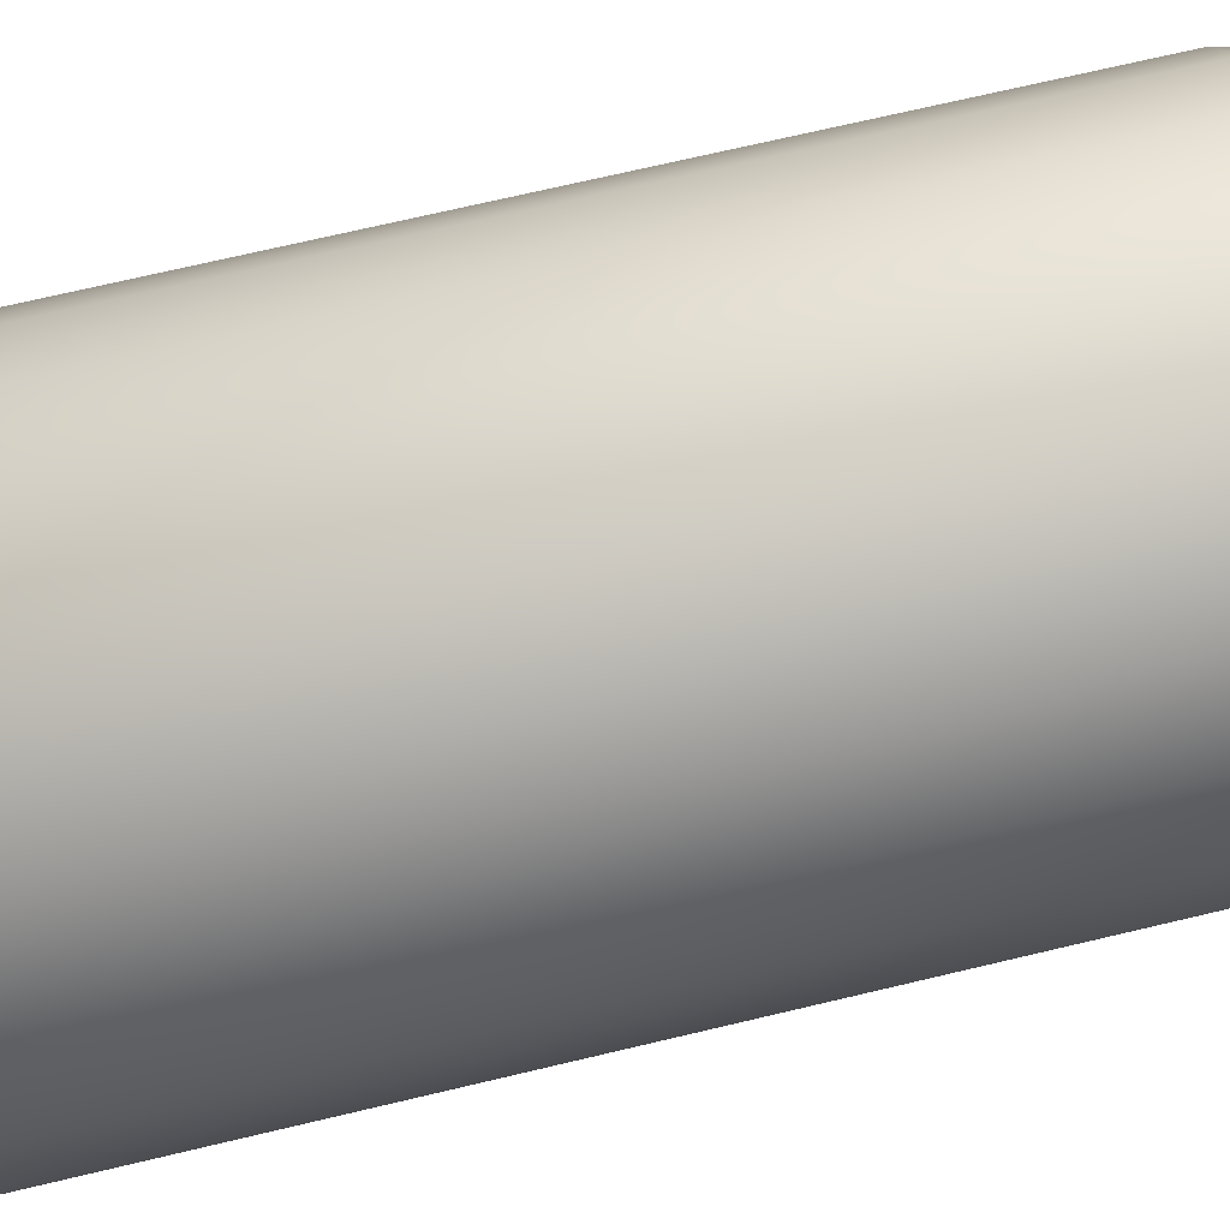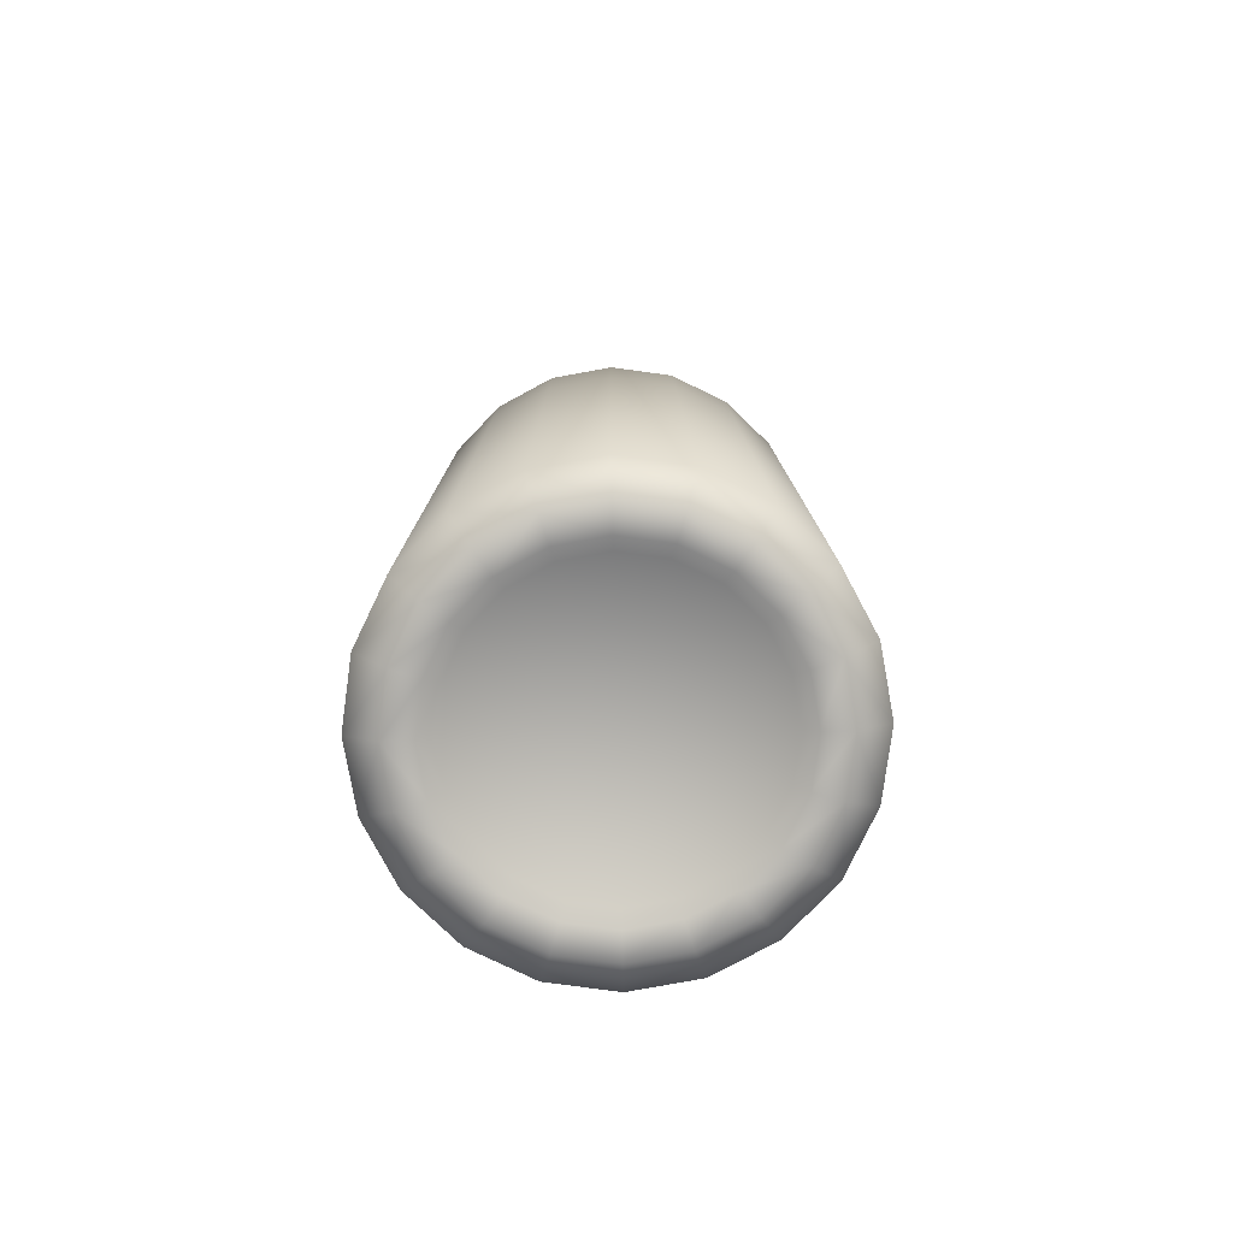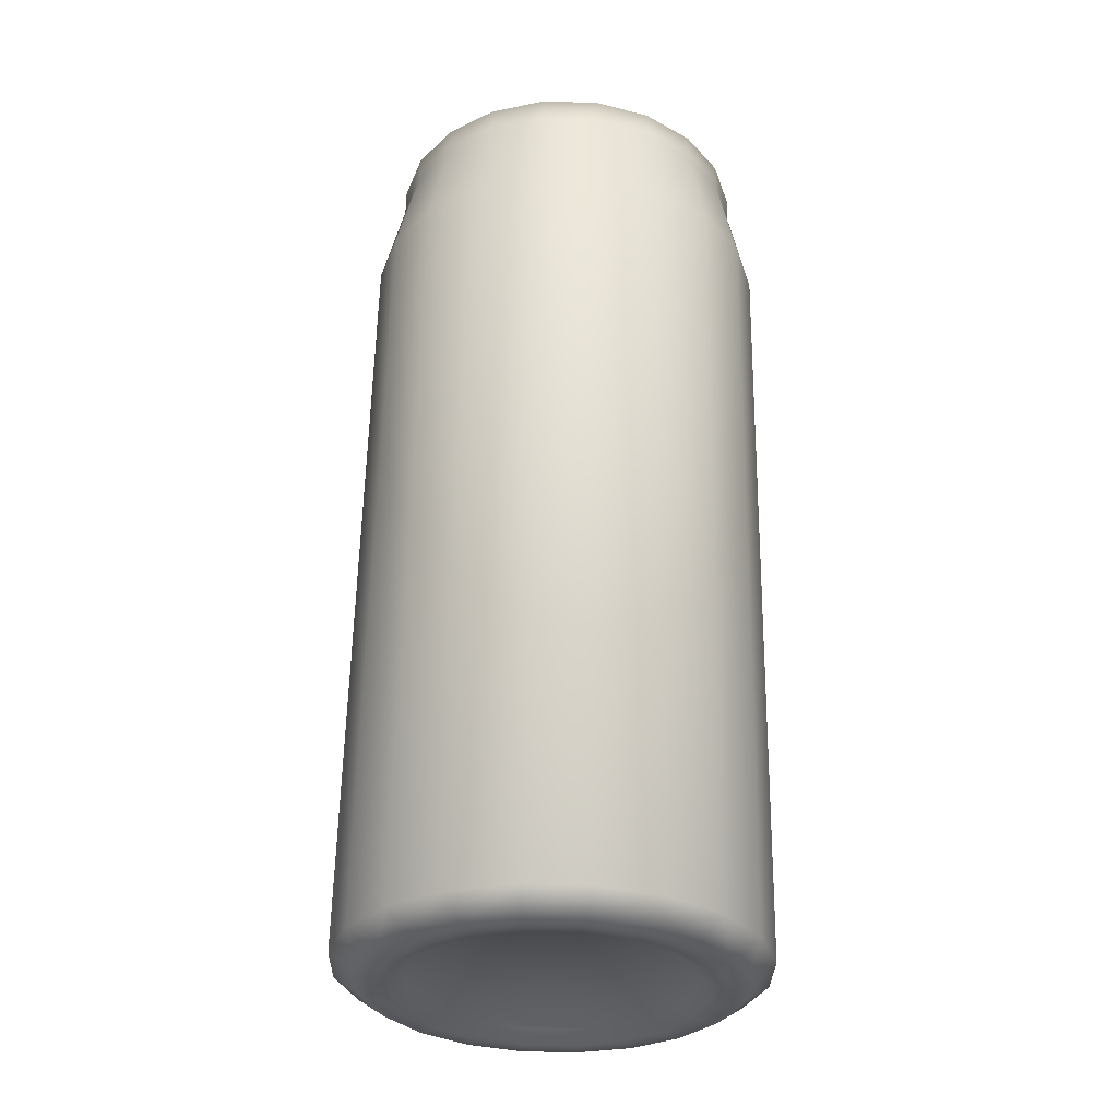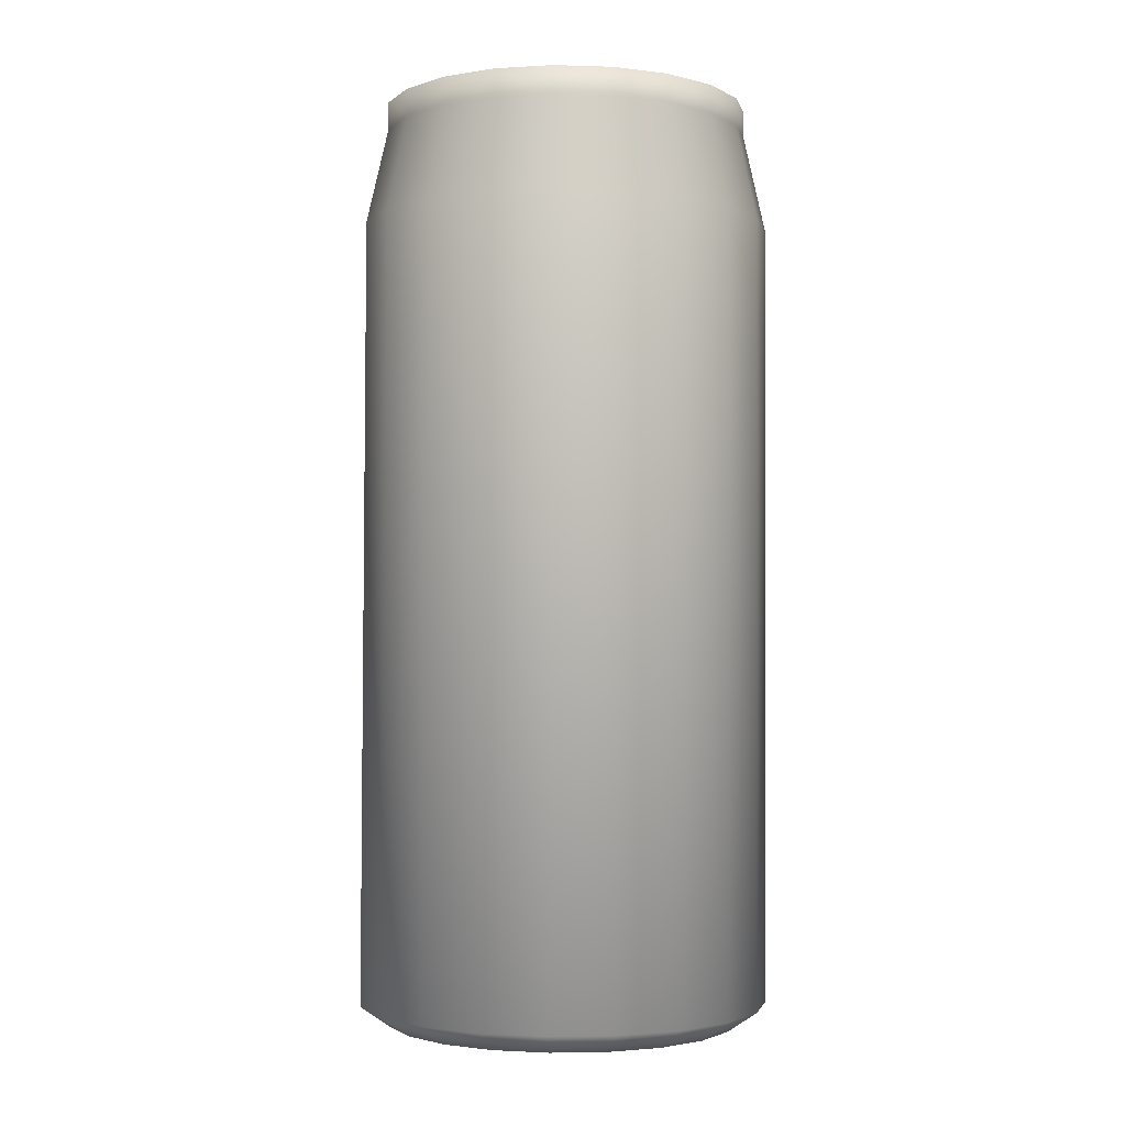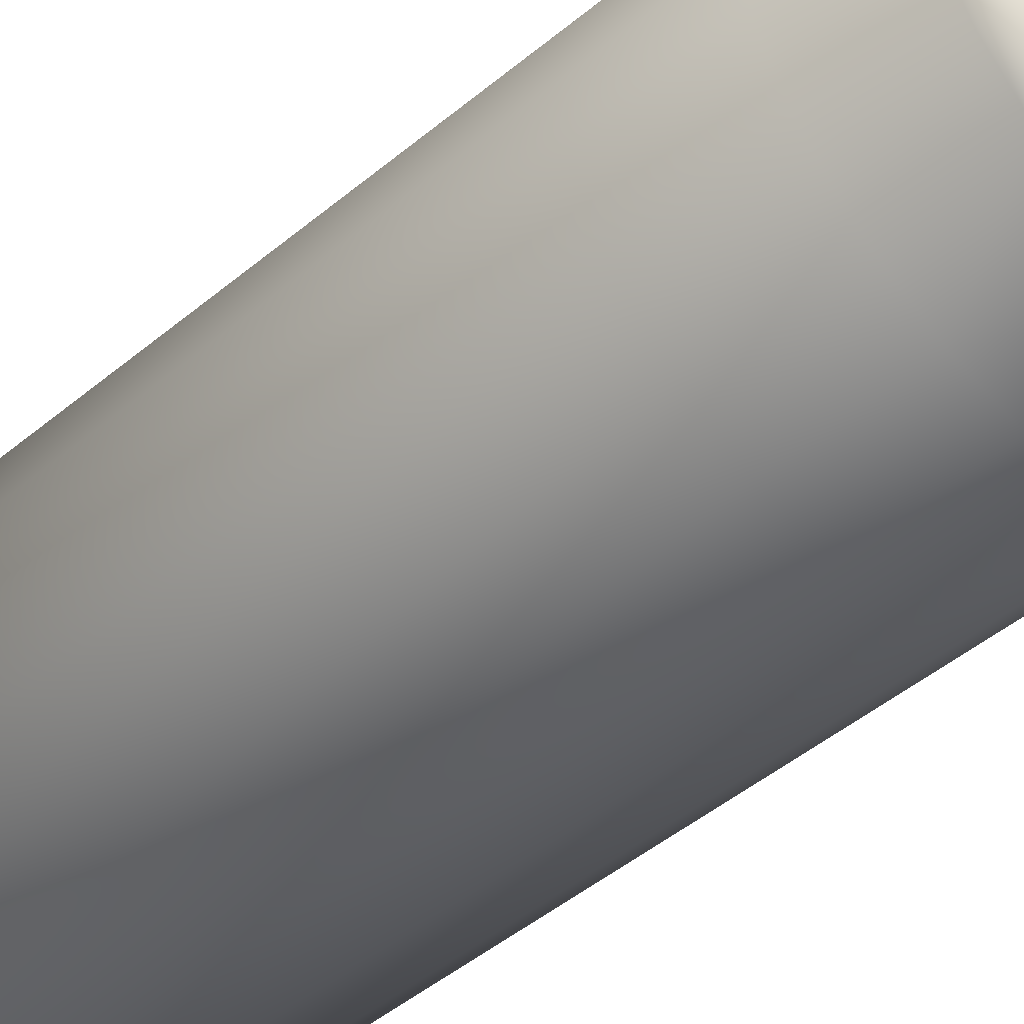
<metadata>
{"format":"obj","ext":"obj","renderer":"f3d","projection":"perspective","resolution":1024,"background":"white","views":[{"elev":73.0,"azim":77.0,"up":"+Z"},{"elev":-78.2,"azim":21.1,"up":"+Y"},{"elev":-31.8,"azim":135.7,"up":"+Y"},{"elev":-1.4,"azim":41.4,"up":"+Y"},{"elev":-50.8,"azim":132.7,"up":"+Z"}]}
</metadata>
<code>
o energycan_Cylinder.001
v -0.286 -0.4872 0.3856
v -0.3981 -0.4897 0.2804
v -0.4721 -0.4923 0.1457
v -0.501 -0.4948 -0.005257
v -0.4817 -0.497 -0.1578
v -0.4163 -0.4985 -0.2968
v -0.3111 -0.4994 -0.4089
v -0.1764 -0.4994 -0.483
v -0.02539 -0.4987 -0.5118
v 0.1271 -0.4971 -0.4926
v 0.2662 -0.495 -0.4272
v 0.3783 -0.4925 -0.322
v 0.4524 -0.4899 -0.1874
v 0.4812 -0.4874 -0.03639
v 0.4619 -0.4853 0.1161
v 0.3965 -0.4837 0.2552
v 0.2913 -0.4828 0.3673
v 0.1566 -0.4828 0.4414
v 0.005622 -0.4836 0.4702
v -0.1469 -0.4851 0.451
v -0.2986 1.091 0.3617
v -0.4107 1.088 0.2565
v -0.4848 1.086 0.1219
v -0.5136 1.083 -0.02912
v -0.4944 1.081 -0.1816
v -0.4289 1.08 -0.3207
v -0.3237 1.079 -0.4328
v -0.189 1.079 -0.5069
v -0.03803 1.079 -0.5357
v 0.1145 1.081 -0.5165
v 0.2536 1.083 -0.4511
v 0.3656 1.086 -0.3459
v 0.4397 1.088 -0.2112
v 0.4685 1.091 -0.06025
v 0.4493 1.093 0.09225
v 0.3839 1.094 0.2313
v 0.2787 1.095 0.3434
v 0.144 1.095 0.4175
v -0.007024 1.095 0.4463
v -0.1595 1.093 0.4271
v -0.1619 1.386 0.4227
v -0.009376 1.388 0.4419
v 0.1416 1.389 0.4131
v 0.2763 1.389 0.339
v 0.3815 1.388 0.2269
v 0.4469 1.386 0.08781
v 0.4662 1.384 -0.06468
v 0.4374 1.382 -0.2157
v 0.3633 1.379 -0.3503
v 0.2512 1.376 -0.4555
v 0.1121 1.374 -0.5209
v -0.04039 1.373 -0.5401
v -0.1914 1.372 -0.5113
v -0.3261 1.372 -0.4372
v -0.4313 1.373 -0.3251
v -0.4967 1.375 -0.1861
v -0.5159 1.377 -0.03356
v -0.4871 1.379 0.1174
v -0.413 1.382 0.2521
v -0.301 1.384 0.3573
v -0.2737 1.611 0.311
v -0.374 1.609 0.2169
v -0.4402 1.607 0.09643
v -0.466 1.605 -0.03864
v -0.4488 1.603 -0.1751
v -0.3903 1.601 -0.2995
v -0.2961 1.6 -0.3998
v -0.1757 1.6 -0.466
v -0.04057 1.601 -0.4918
v 0.09586 1.602 -0.4746
v 0.2203 1.604 -0.4161
v 0.3206 1.607 -0.322
v 0.3868 1.609 -0.2015
v 0.4126 1.611 -0.06648
v 0.3954 1.613 0.06994
v 0.3369 1.615 0.1944
v 0.2427 1.615 0.2946
v 0.1222 1.615 0.3609
v -0.01283 1.615 0.3867
v -0.1493 1.613 0.3695
v -0.1498 1.679 0.3685
v -0.01336 1.681 0.3857
v 0.1217 1.681 0.3599
v 0.2422 1.681 0.2936
v 0.3363 1.681 0.1934
v 0.3949 1.679 0.06894
v 0.4121 1.677 -0.06748
v 0.3863 1.675 -0.2025
v 0.32 1.673 -0.323
v 0.2198 1.67 -0.4171
v 0.09533 1.668 -0.4756
v -0.0411 1.667 -0.4928
v -0.1762 1.666 -0.467
v -0.2967 1.666 -0.4008
v -0.3908 1.667 -0.3005
v -0.4493 1.669 -0.1761
v -0.4665 1.671 -0.03963
v -0.4408 1.673 0.09543
v -0.3745 1.675 0.2159
v -0.2742 1.677 0.31
v -0.2483 1.677 0.2718
v -0.338 1.675 0.1876
v -0.3973 1.673 0.07977
v -0.4204 1.671 -0.0411
v -0.405 1.669 -0.1632
v -0.3526 1.668 -0.2745
v -0.2683 1.667 -0.3643
v -0.1605 1.667 -0.4236
v -0.03965 1.668 -0.4467
v 0.08245 1.669 -0.4313
v 0.1938 1.671 -0.3789
v 0.2835 1.673 -0.2947
v 0.3428 1.675 -0.1869
v 0.3659 1.677 -0.06602
v 0.3505 1.679 0.05607
v 0.2981 1.68 0.1674
v 0.2139 1.681 0.2571
v 0.1061 1.681 0.3164
v -0.01482 1.68 0.3395
v -0.1369 1.679 0.3241
v -0.02686 1.627 -0.05285
v -0.1365 1.632 0.3249
v -0.01445 1.633 0.3402
v 0.1064 1.634 0.3172
v 0.2143 1.634 0.2578
v 0.2985 1.633 0.1681
v 0.3509 1.632 0.05677
v 0.3663 1.63 -0.06531
v 0.3432 1.628 -0.1862
v 0.2839 1.626 -0.294
v 0.1942 1.624 -0.3782
v 0.08282 1.622 -0.4306
v -0.03927 1.621 -0.4459
v -0.1601 1.621 -0.4229
v -0.268 1.621 -0.3635
v -0.3522 1.621 -0.2738
v -0.4046 1.623 -0.1625
v -0.42 1.624 -0.04039
v -0.3969 1.626 0.08047
v -0.3376 1.628 0.1883
v -0.2479 1.63 0.2725
v -0.1265 -0.5348 0.383
v 0.003754 -0.5335 0.3994
v 0.1328 -0.5328 0.3748
v 0.2478 -0.5328 0.3115
v 0.3377 -0.5336 0.2157
v 0.3936 -0.5349 0.0969
v 0.41 -0.5367 -0.03338
v 0.3854 -0.5389 -0.1624
v 0.3221 -0.5411 -0.2774
v 0.2264 -0.5433 -0.3673
v 0.1076 -0.5451 -0.4232
v -0.02274 -0.5464 -0.4396
v -0.1517 -0.547 -0.4149
v -0.2668 -0.547 -0.3516
v -0.3567 -0.5463 -0.2559
v -0.4126 -0.5449 -0.1371
v -0.429 -0.5431 -0.006786
v -0.4044 -0.5409 0.1222
v -0.3411 -0.5387 0.2372
v -0.2454 -0.5365 0.3271
v -0.2099 -0.5371 0.2749
v -0.2912 -0.5389 0.1985
v -0.345 -0.5408 0.1008
v -0.3659 -0.5426 -0.008787
v -0.3519 -0.5442 -0.1195
v -0.3044 -0.5453 -0.2204
v -0.2281 -0.5459 -0.3018
v -0.1303 -0.546 -0.3555
v -0.02075 -0.5454 -0.3765
v 0.08994 -0.5443 -0.3625
v 0.1909 -0.5428 -0.315
v 0.2722 -0.541 -0.2387
v 0.326 -0.539 -0.141
v 0.3469 -0.5372 -0.03138
v 0.3329 -0.5357 0.0793
v 0.2855 -0.5345 0.1802
v 0.2091 -0.5339 0.2616
v 0.1113 -0.5339 0.3154
v 0.001761 -0.5344 0.3363
v -0.1089 -0.5355 0.3223
v -0.009689 -0.5155 -0.02045
v -0.1003 -0.5115 0.2915
v 0.000565 -0.5105 0.3043
v 0.1004 -0.51 0.2852
v 0.1895 -0.51 0.2362
v 0.2591 -0.5106 0.1621
v 0.3023 -0.5116 0.0701
v 0.315 -0.5131 -0.03075
v 0.296 -0.5147 -0.1306
v 0.247 -0.5165 -0.2196
v 0.1729 -0.5181 -0.2892
v 0.08091 -0.5195 -0.3324
v -0.01994 -0.5205 -0.3452
v -0.1198 -0.521 -0.3261
v -0.2089 -0.521 -0.2771
v -0.2784 -0.5204 -0.203
v -0.3217 -0.5194 -0.111
v -0.3344 -0.518 -0.01016
v -0.3154 -0.5163 0.08968
v -0.2664 -0.5146 0.1787
v -0.1923 -0.5129 0.2483
v -0.3964 1.567 0.08136
v -0.4195 1.565 -0.0395
v -0.4041 1.564 -0.1616
v -0.02639 1.568 -0.05196
f 11 31 32
f 10 30 31
f 1 21 2
f 2 22 3
f 3 23 4
f 4 24 5
f 5 25 6
f 6 26 7
f 7 27 8
f 8 28 9
f 9 29 30
f 12 32 33
f 13 33 34
f 14 34 35
f 15 35 36
f 16 36 37
f 17 37 38
f 18 38 39
f 19 39 20
f 21 1 40
f 21 40 41
f 40 39 41
f 39 38 43
f 38 37 43
f 37 36 45
f 36 35 46
f 35 34 47
f 34 33 48
f 33 32 49
f 32 31 50
f 31 30 51
f 30 29 52
f 29 28 52
f 28 27 53
f 27 26 54
f 26 25 55
f 25 24 56
f 24 23 57
f 23 22 58
f 22 21 59
f 59 60 62
f 58 59 63
f 57 58 63
f 56 57 65
f 55 56 66
f 54 55 66
f 53 54 68
f 52 53 68
f 51 52 69
f 50 51 71
f 49 50 71
f 48 49 72
f 47 48 74
f 46 47 75
f 45 46 75
f 44 45 76
f 43 44 77
f 42 43 78
f 41 42 80
f 60 41 61
f 61 80 100
f 80 79 82
f 79 78 83
f 78 77 83
f 77 76 85
f 76 75 86
f 75 74 87
f 74 73 88
f 73 72 89
f 72 71 90
f 71 70 91
f 70 69 92
f 69 68 93
f 68 67 93
f 67 66 95
f 66 65 96
f 65 64 96
f 64 63 98
f 63 62 98
f 62 61 99
f 99 100 101
f 98 99 102
f 97 98 104
f 96 97 105
f 95 96 106
f 94 95 107
f 93 94 107
f 92 93 109
f 91 92 110
f 90 91 111
f 89 90 112
f 88 89 112
f 87 88 113
f 86 87 115
f 85 86 116
f 84 85 117
f 83 84 118
f 82 83 119
f 81 82 120
f 100 81 101
f 101 120 141
f 120 119 123
f 119 118 124
f 118 117 124
f 117 116 125
f 116 115 127
f 115 114 127
f 114 113 128
f 113 112 129
f 112 111 130
f 111 110 132
f 110 109 133
f 109 108 134
f 108 107 135
f 107 106 136
f 106 105 137
f 105 104 137
f 104 103 138
f 103 102 139
f 102 101 141
f 121 140 141
f 121 139 140
f 121 136 137
f 121 135 136
f 121 134 135
f 121 133 134
f 121 132 133
f 121 131 132
f 121 130 131
f 121 129 130
f 121 128 129
f 121 127 128
f 121 126 127
f 121 125 126
f 121 124 125
f 121 123 124
f 121 122 123
f 121 141 122
f 20 1 142
f 19 20 143
f 18 19 144
f 17 18 145
f 16 17 146
f 15 16 146
f 14 15 147
f 13 14 148
f 12 13 149
f 11 12 150
f 10 11 151
f 9 10 152
f 8 9 154
f 7 8 155
f 6 7 156
f 5 6 156
f 4 5 158
f 3 4 159
f 2 3 160
f 1 2 161
f 161 160 162
f 160 159 163
f 159 158 165
f 158 157 166
f 157 156 167
f 156 155 168
f 155 154 168
f 154 153 170
f 153 152 171
f 152 151 171
f 151 150 172
f 150 149 173
f 149 148 174
f 148 147 176
f 147 146 177
f 146 145 177
f 145 144 179
f 144 143 179
f 143 142 181
f 142 161 181
f 181 162 202
f 180 181 184
f 179 180 185
f 178 179 186
f 177 178 187
f 176 177 188
f 175 176 188
f 174 175 190
f 173 174 191
f 172 173 192
f 171 172 193
f 170 171 194
f 169 170 194
f 168 169 195
f 167 168 197
f 166 167 197
f 165 166 198
f 164 165 199
f 163 164 201
f 162 163 201
f 182 202 201
f 182 201 200
f 182 200 199
f 182 199 198
f 182 198 197
f 182 197 196
f 182 196 195
f 182 195 194
f 182 194 193
f 182 193 192
f 182 192 191
f 182 191 190
f 182 190 189
f 182 189 188
f 182 188 187
f 182 187 186
f 182 186 185
f 182 185 184
f 182 184 183
f 183 202 182
f 121 137 206
f 139 121 203
f 138 139 203
f 137 138 204
f 206 204 203
f 206 205 204
f 12 11 32
f 11 10 31
f 21 22 2
f 22 23 3
f 23 24 4
f 24 25 5
f 25 26 6
f 26 27 7
f 27 28 8
f 28 29 9
f 10 9 30
f 13 12 33
f 14 13 34
f 15 14 35
f 16 15 36
f 17 16 37
f 18 17 38
f 19 18 39
f 39 40 20
f 1 20 40
f 60 21 41
f 39 42 41
f 42 39 43
f 37 44 43
f 44 37 45
f 45 36 46
f 46 35 47
f 47 34 48
f 48 33 49
f 49 32 50
f 50 31 51
f 51 30 52
f 28 53 52
f 27 54 53
f 26 55 54
f 25 56 55
f 24 57 56
f 23 58 57
f 22 59 58
f 21 60 59
f 60 61 62
f 59 62 63
f 64 57 63
f 57 64 65
f 56 65 66
f 67 54 66
f 54 67 68
f 69 52 68
f 70 51 69
f 51 70 71
f 72 49 71
f 73 48 72
f 48 73 74
f 47 74 75
f 76 45 75
f 77 44 76
f 78 43 77
f 79 42 78
f 42 79 80
f 41 80 61
f 80 81 100
f 81 80 82
f 82 79 83
f 77 84 83
f 84 77 85
f 85 76 86
f 86 75 87
f 87 74 88
f 88 73 89
f 89 72 90
f 90 71 91
f 91 70 92
f 92 69 93
f 67 94 93
f 94 67 95
f 95 66 96
f 64 97 96
f 97 64 98
f 62 99 98
f 61 100 99
f 102 99 101
f 103 98 102
f 98 103 104
f 97 104 105
f 96 105 106
f 95 106 107
f 108 93 107
f 93 108 109
f 92 109 110
f 91 110 111
f 90 111 112
f 113 88 112
f 114 87 113
f 87 114 115
f 86 115 116
f 85 116 117
f 84 117 118
f 83 118 119
f 82 119 120
f 81 120 101
f 120 122 141
f 122 120 123
f 123 119 124
f 117 125 124
f 116 126 125
f 126 116 127
f 114 128 127
f 113 129 128
f 112 130 129
f 111 131 130
f 131 111 132
f 132 110 133
f 133 109 134
f 134 108 135
f 135 107 136
f 136 106 137
f 104 138 137
f 103 139 138
f 102 140 139
f 140 102 141
f 1 161 142
f 20 142 143
f 19 143 144
f 18 144 145
f 17 145 146
f 147 15 146
f 148 14 147
f 149 13 148
f 150 12 149
f 151 11 150
f 152 10 151
f 153 9 152
f 9 153 154
f 8 154 155
f 7 155 156
f 157 5 156
f 5 157 158
f 4 158 159
f 3 159 160
f 2 160 161
f 160 163 162
f 159 164 163
f 164 159 165
f 165 158 166
f 166 157 167
f 167 156 168
f 154 169 168
f 169 154 170
f 170 153 171
f 151 172 171
f 150 173 172
f 149 174 173
f 148 175 174
f 175 148 176
f 176 147 177
f 145 178 177
f 178 145 179
f 143 180 179
f 180 143 181
f 161 162 181
f 183 181 202
f 181 183 184
f 180 184 185
f 179 185 186
f 178 186 187
f 177 187 188
f 189 175 188
f 175 189 190
f 174 190 191
f 173 191 192
f 172 192 193
f 171 193 194
f 195 169 194
f 196 168 195
f 168 196 197
f 198 166 197
f 199 165 198
f 200 164 199
f 164 200 201
f 202 162 201
f 137 205 206
f 121 206 203
f 204 138 203
f 205 137 204

</code>
